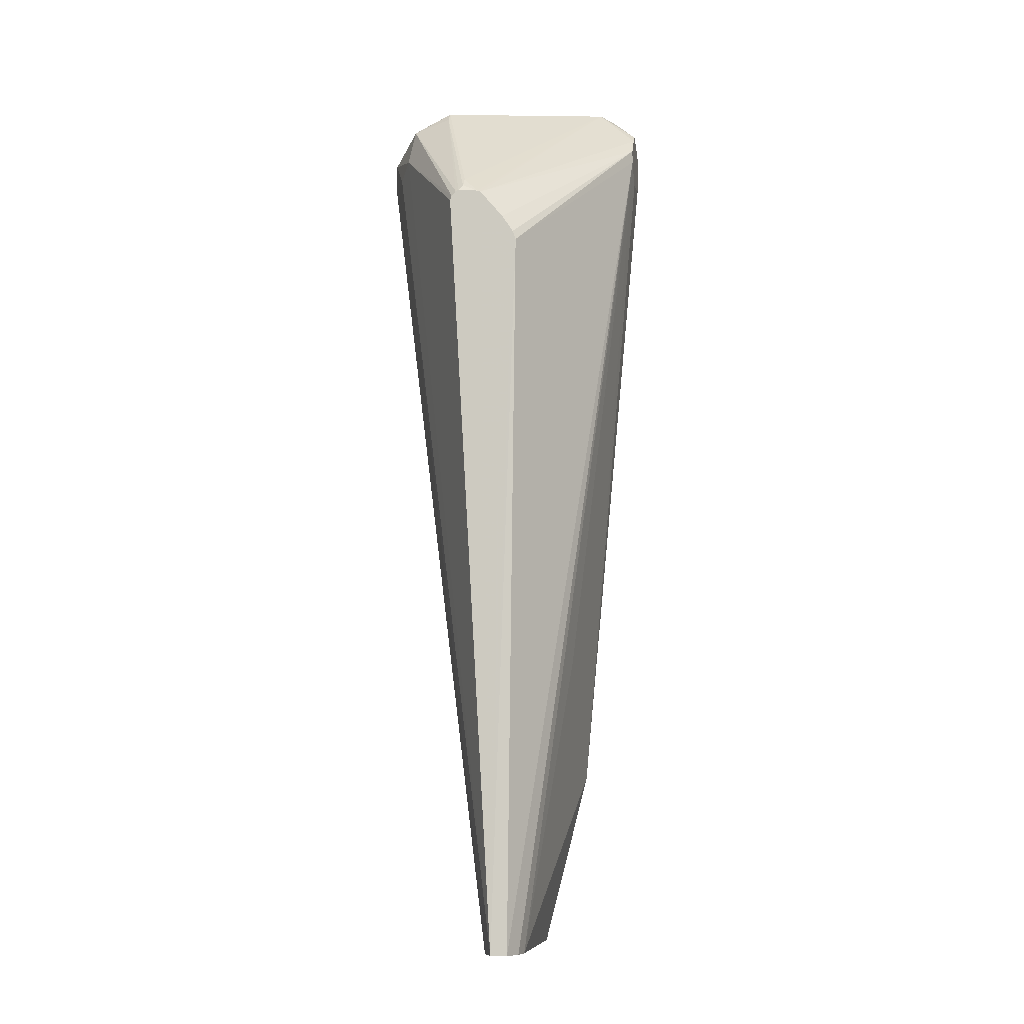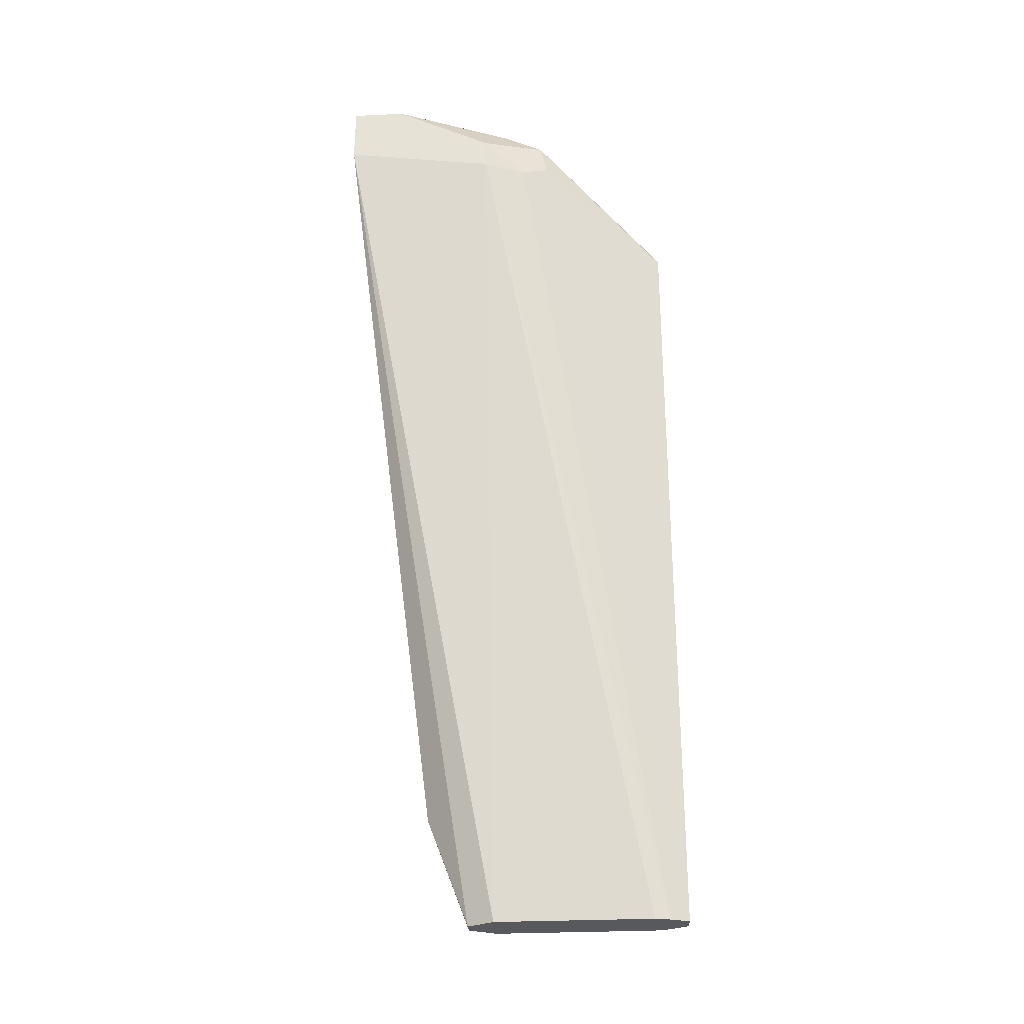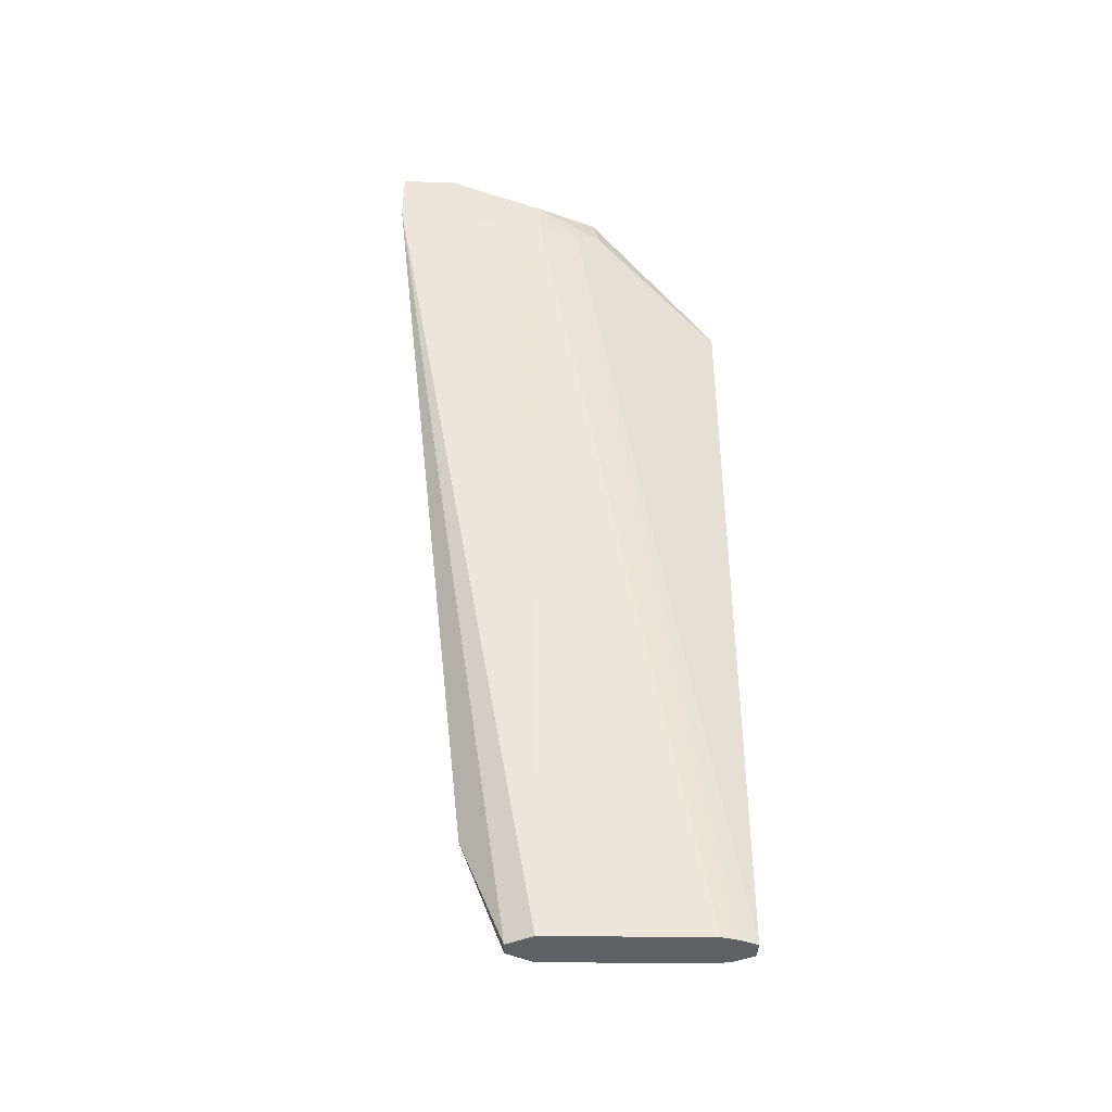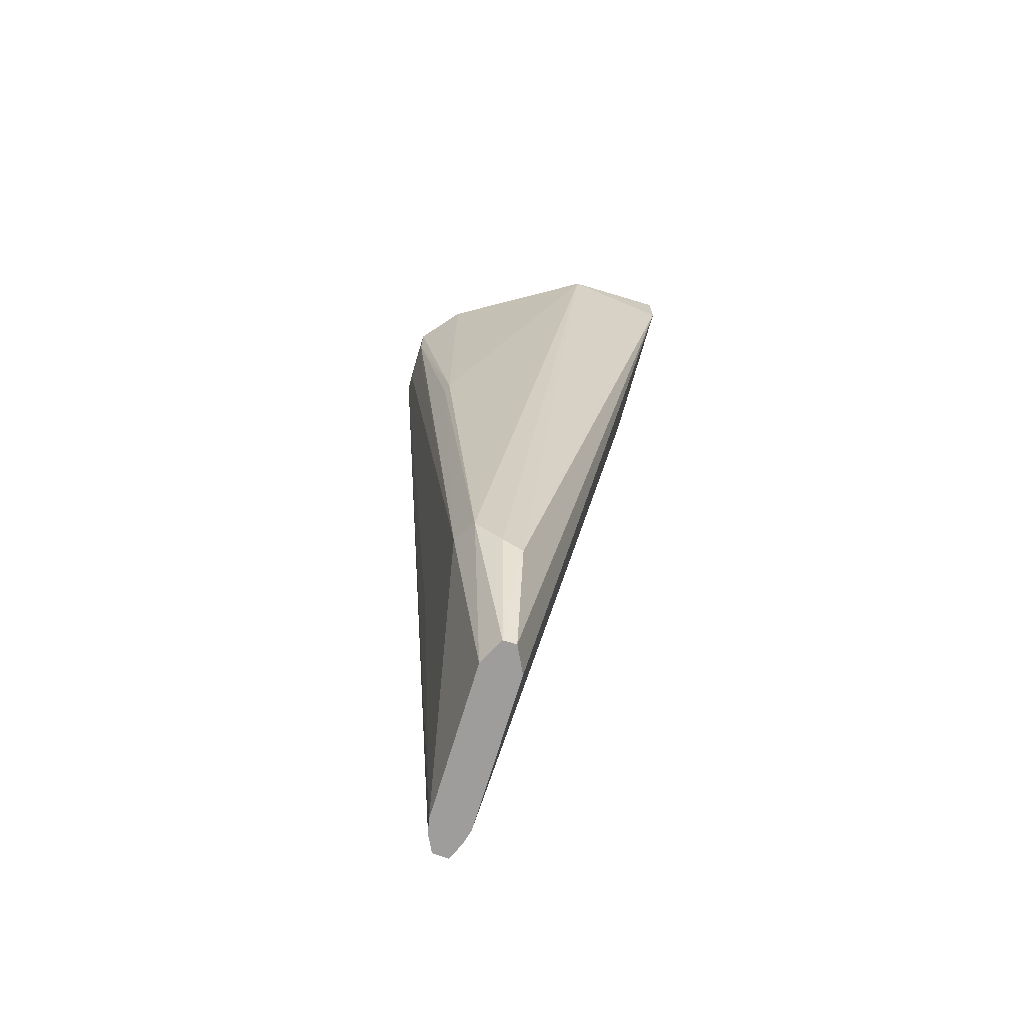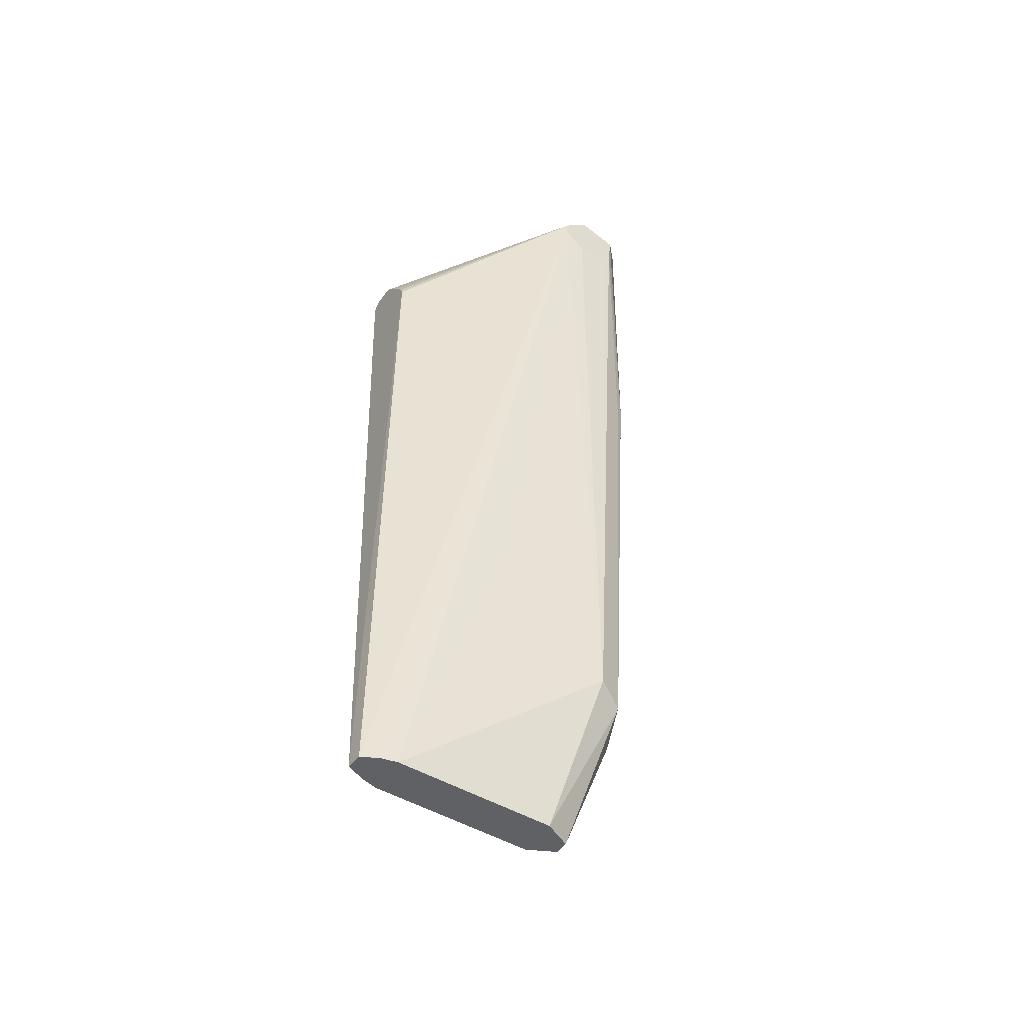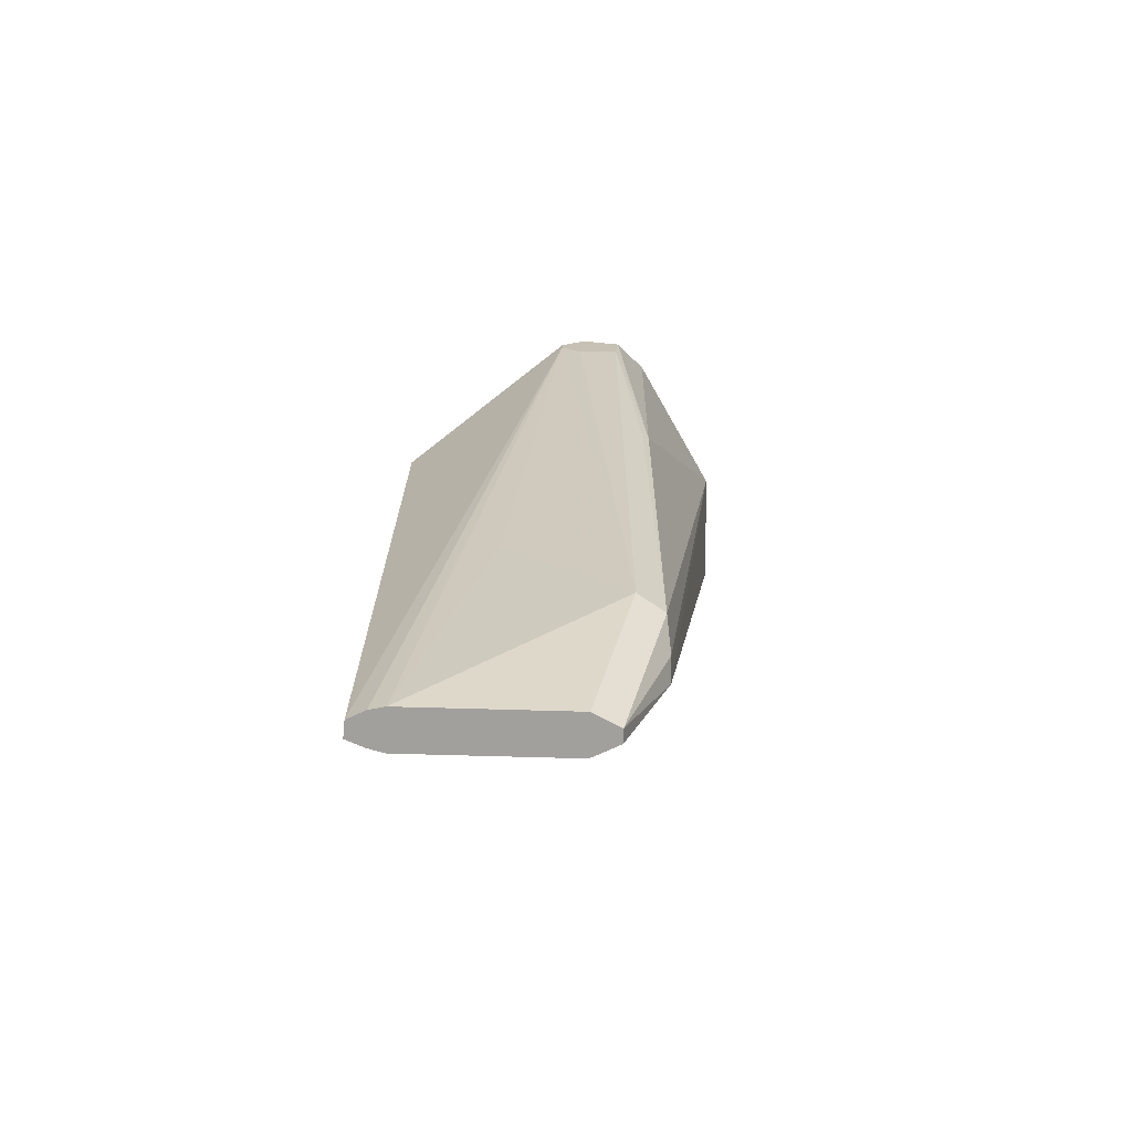
<metadata>
{"format":"obj","ext":"obj","renderer":"f3d","projection":"perspective","resolution":1024,"background":"white","views":[{"elev":-8.6,"azim":9.2,"up":"+Y"},{"elev":-29.7,"azim":-86.0,"up":"+Y"},{"elev":-45.3,"azim":-90.7,"up":"+Y"},{"elev":-70.4,"azim":163.3,"up":"+Y"},{"elev":-49.9,"azim":57.4,"up":"+Y"},{"elev":-71.7,"azim":88.4,"up":"+Y"}]}
</metadata>
<code>
v -0.1561 0.3077 0.2113
v -0.1725 0.3147 0.1545
v -0.1561 0.2985 0.2296
v -0.1725 0.2909 0.2009
v -0.1725 0.3147 0.1296
v -0.06831 0.3147 0.1969
v -0.1378 0.3077 0.2296
v -0.1378 0.3031 0.2342
v -0.1194 0.2526 0.2847
v -0.1194 0.248 0.2893
v -0.1212 0.2453 0.2912
v -0.1121 0.2443 0.2912
v -0.105 -0.1165 0.2912
v -0.1226 0.2446 0.2912
v -0.1247 0.2425 0.2912
v -0.1254 0.2402 0.2912
v -0.1592 0.2817 0.2327
v -0.1653 0.2756 0.2205
v -0.1725 0.2766 0.201
v -0.1725 0.2873 0.1296
v -0.126 0.3147 0.1296
v -0.06203 0.3147 0.1964
v -0.1105 0.2438 0.2912
v -0.09976 0.2309 0.2912
v -0.04363 0.2878 0.2143
v -0.04363 0.296 0.2067
v -0.04363 0.2817 0.2143
v -0.09325 0.2191 0.2912
v -0.09462 0.2232 0.2912
v -0.09745 -0.1165 0.2907
v -0.09342 -0.1165 0.2826
v -0.09186 -0.1165 0.2756
v -0.09186 -0.1165 0.2021
v -0.07349 -0.03674 0.1837
v -0.07349 0.01837 0.2388
v -0.04363 0.2722 0.2045
v -0.04363 0.2749 0.1883
v -0.04363 0.2761 0.1854
v -0.04363 0.2939 0.1837
v -0.06125 0.1592 0.1715
v -0.05971 0.1562 0.1745
v -0.07961 -0.04286 0.1715
v -0.09798 -0.1165 0.1898
v -0.09186 -0.0574 0.1699
v -0.101 -0.06428 0.1699
v -0.1041 -0.1165 0.1898
v -0.1102 -0.1165 0.2021
v -0.06065 0.3147 0.1691
v -0.0558 0.3147 0.181
v -0.05571 0.3147 0.184
v -0.04363 0.3 0.2012
v -0.06104 0.3147 0.1947
v -0.1725 0.278 0.1903
v -0.1102 -0.1165 0.2756
v -0.1084 -0.1165 0.2827
f 43 45 44
f 43 46 45
f 43 33 46
f 46 33 47
f 45 20 21
f 46 20 45
f 40 42 21
f 44 45 21
f 44 21 42
f 46 47 20
f 43 44 42
f 38 40 39
f 34 33 42
f 41 38 34
f 41 34 42
f 41 42 40
f 41 40 38
f 38 39 37
f 38 37 34
f 36 34 37
f 36 37 27
f 48 40 21
f 36 27 34
f 43 42 33
f 48 39 40
f 53 47 19
f 48 21 49
f 34 27 35
f 12 9 10
f 33 30 47
f 30 13 47
f 54 47 13
f 55 54 13
f 55 13 18
f 55 18 19
f 55 19 54
f 54 19 47
f 53 19 20
f 48 49 39
f 53 20 47
f 37 39 27
f 51 39 49
f 51 27 39
f 26 27 51
f 26 51 22
f 52 50 22
f 52 22 51
f 52 51 50
f 50 51 49
f 50 49 22
f 49 21 22
f 26 22 23
f 32 35 27
f 29 24 13
f 32 33 34
f 17 3 4
f 17 4 18
f 17 18 13
f 17 13 16
f 16 13 15
f 14 15 13
f 14 3 15
f 14 8 3
f 11 8 14
f 11 14 13
f 11 13 12
f 11 12 10
f 11 10 8
f 8 10 9
f 8 9 7
f 8 7 3
f 3 7 1
f 2 1 7
f 2 7 6
f 2 6 5
f 2 5 4
f 32 34 35
f 2 3 1
f 17 15 3
f 17 16 15
f 2 4 3
f 4 5 19
f 4 19 18
f 32 30 33
f 31 32 27
f 31 27 30
f 30 27 28
f 30 28 13
f 29 13 28
f 25 24 29
f 25 29 28
f 25 28 27
f 25 27 26
f 31 30 32
f 25 23 24
f 24 23 13
f 12 13 23
f 12 23 22
f 12 22 9
f 9 22 7
f 6 7 22
f 6 22 21
f 5 6 21
f 5 20 19
f 5 21 20
f 25 26 23

</code>
